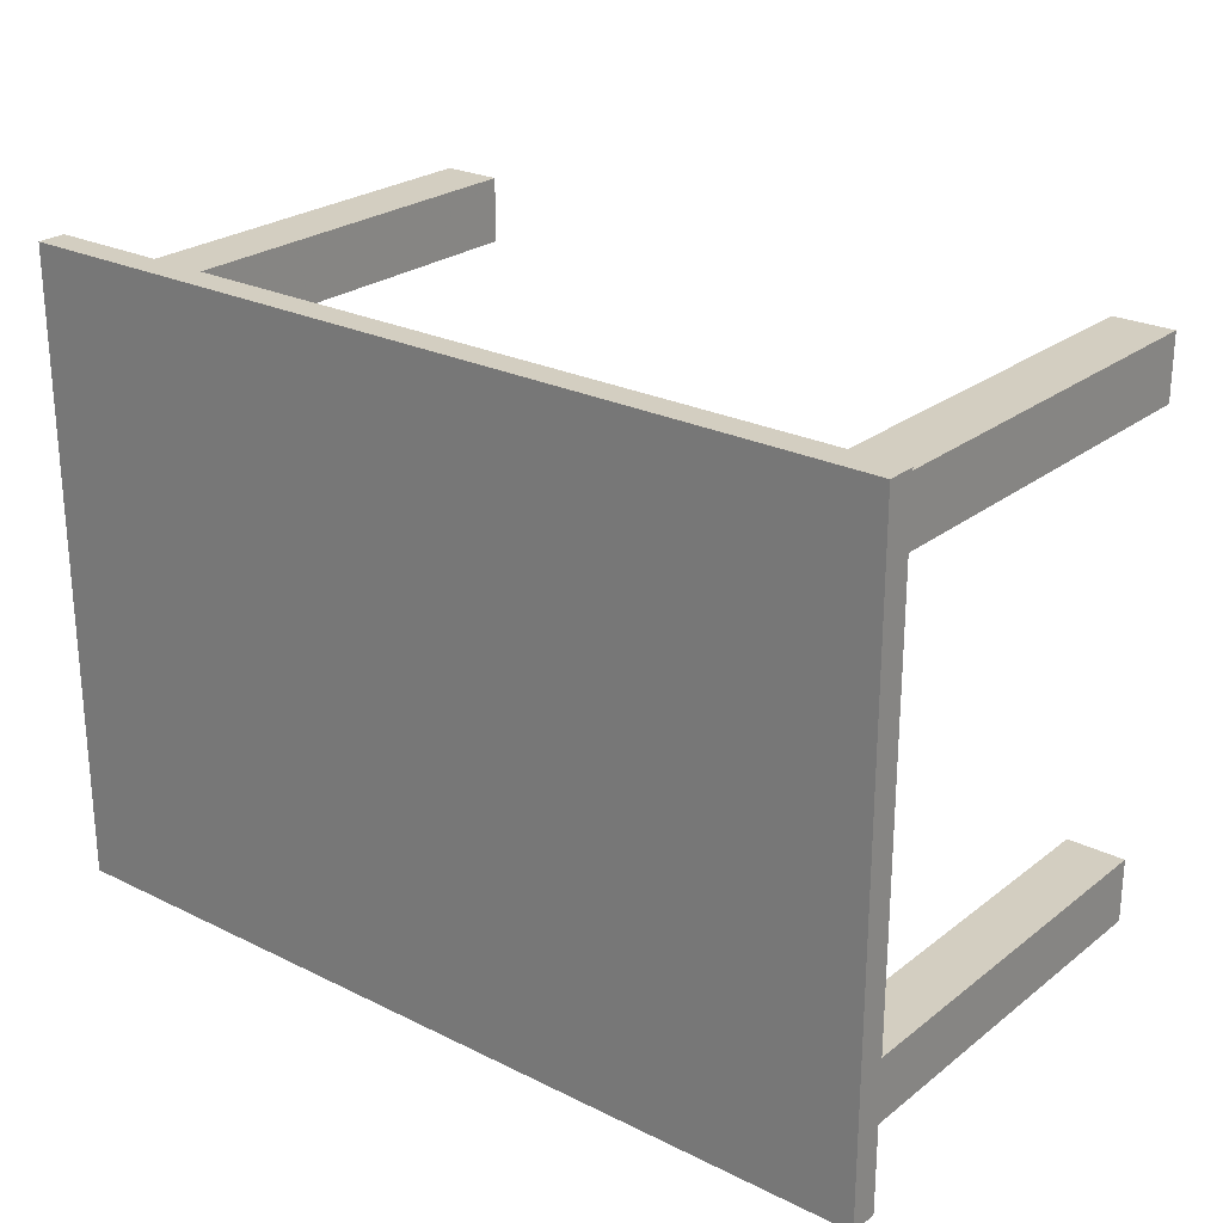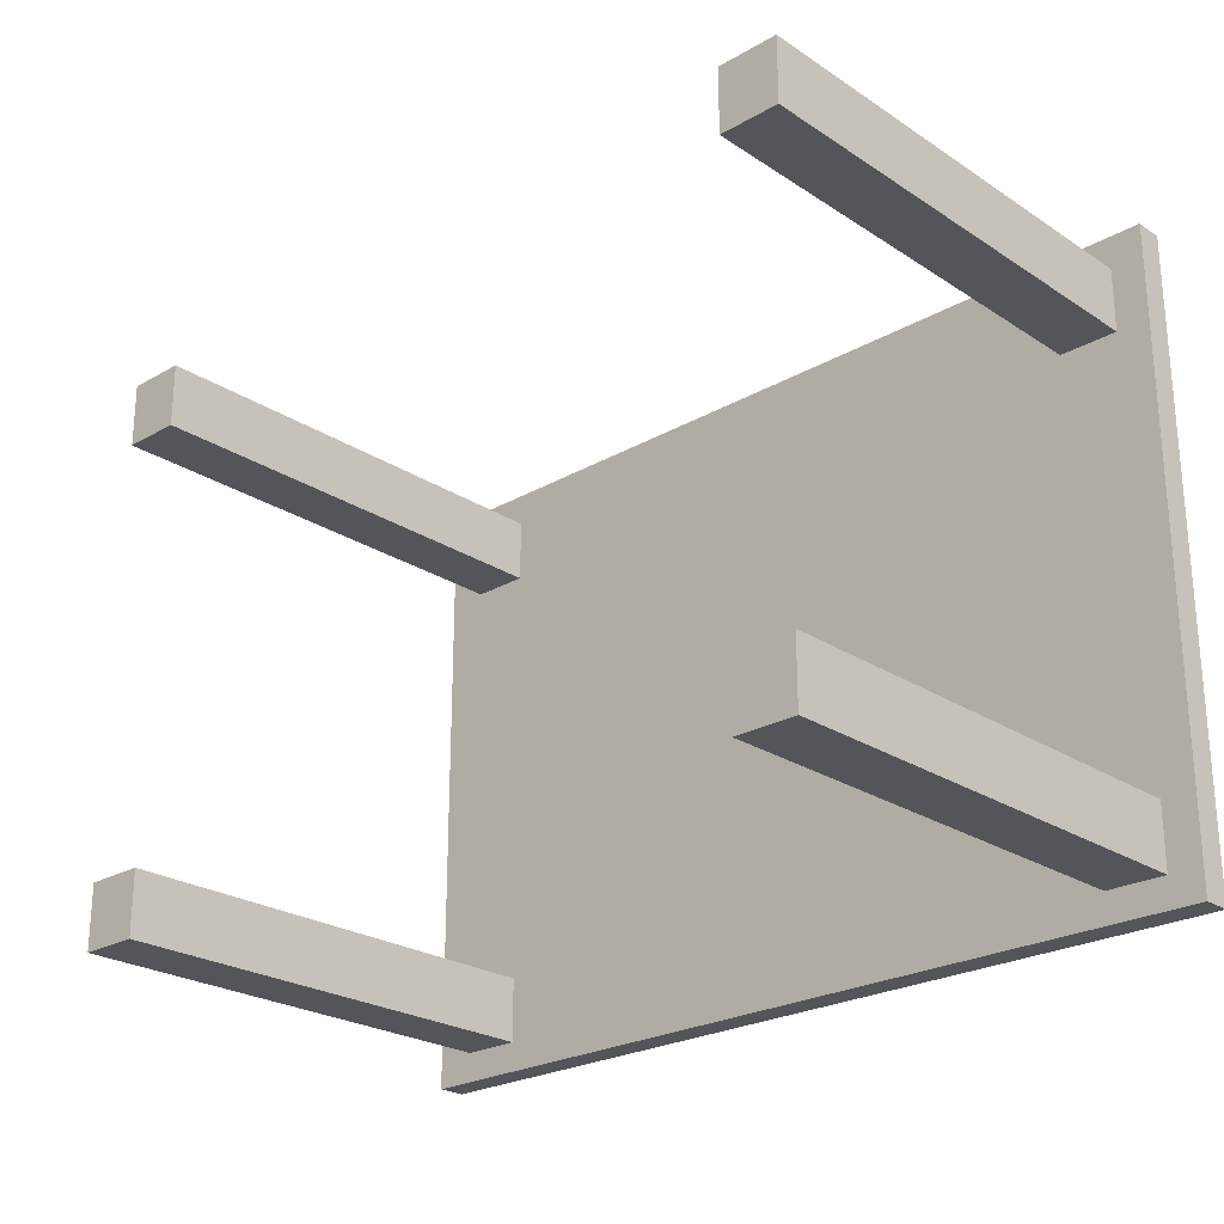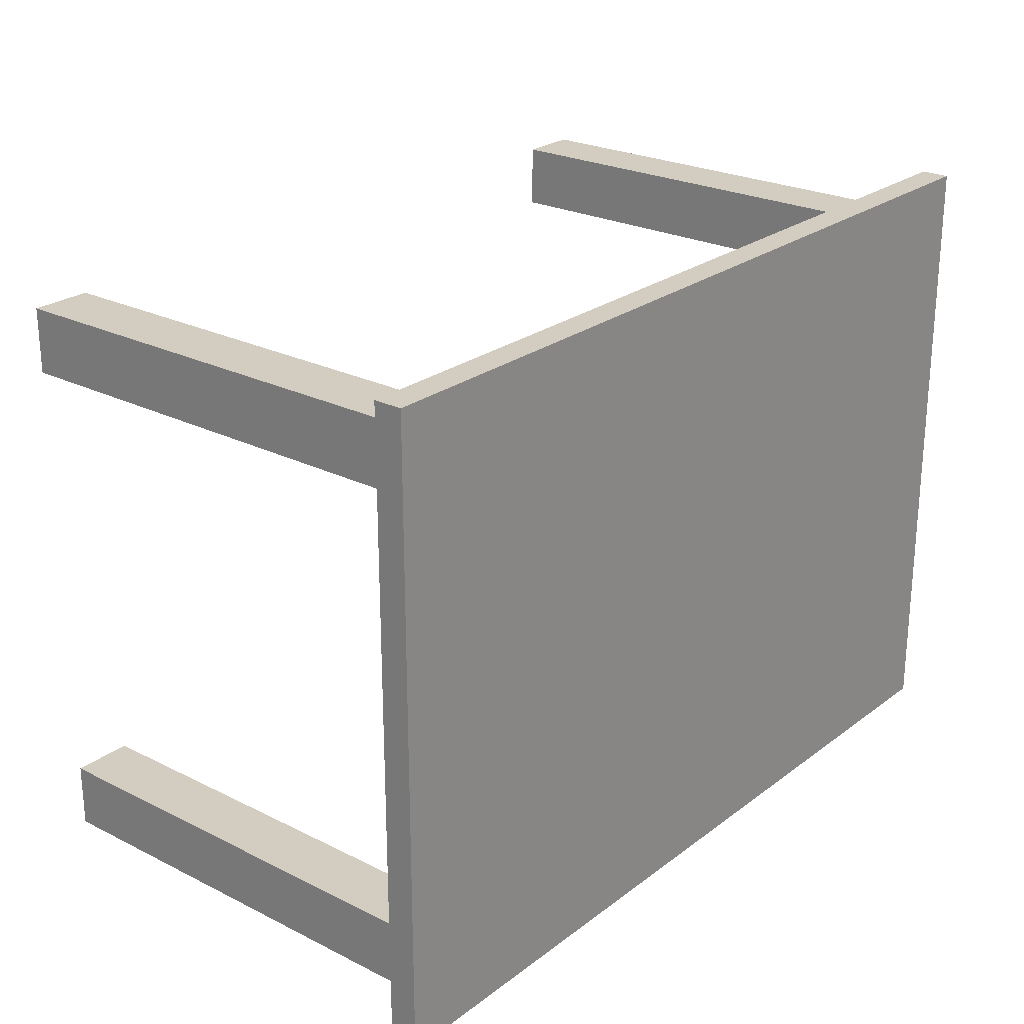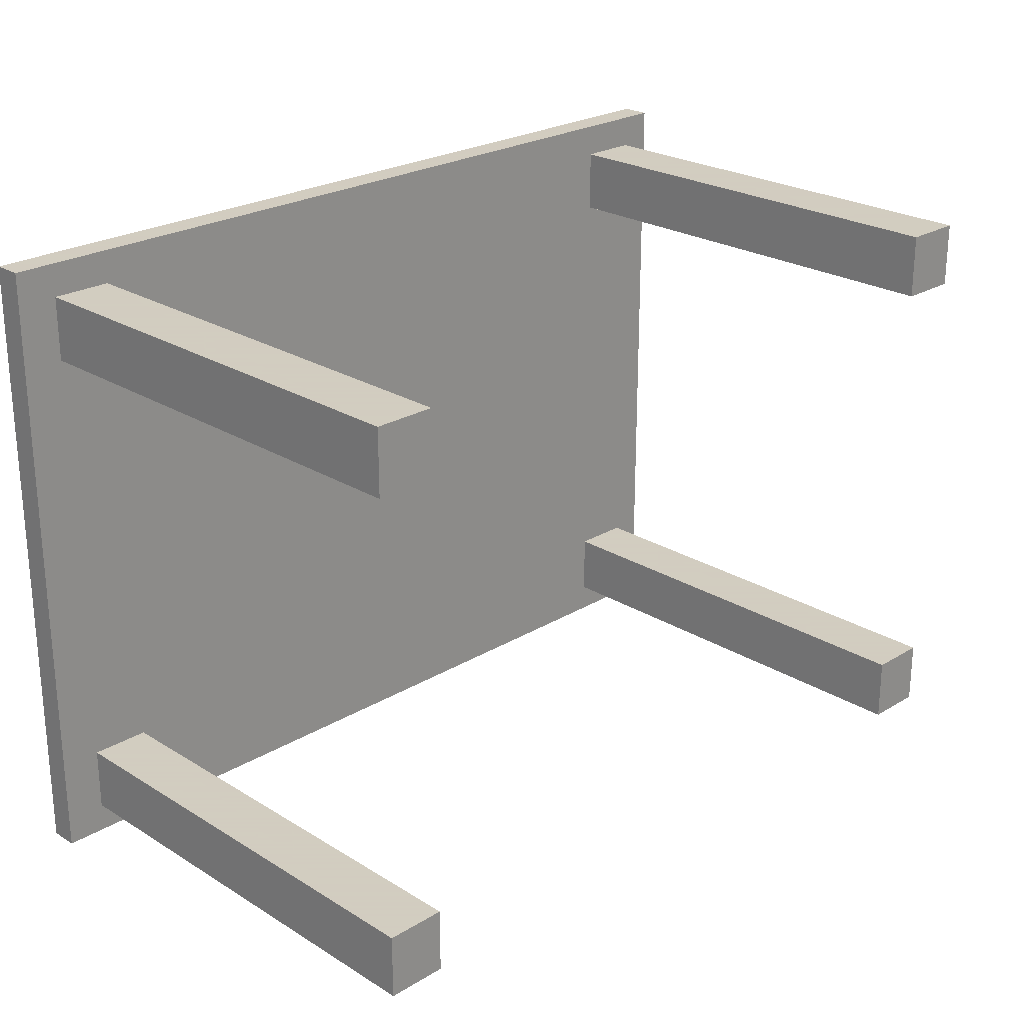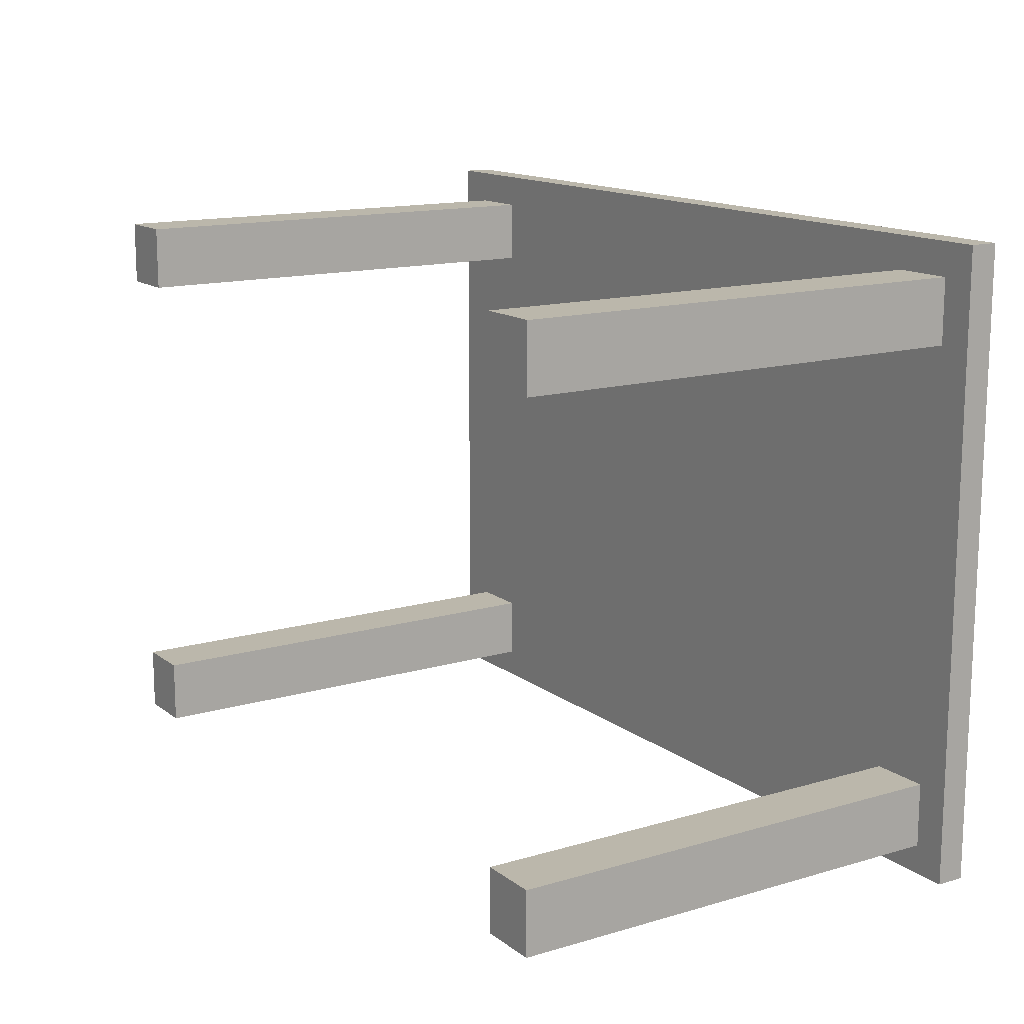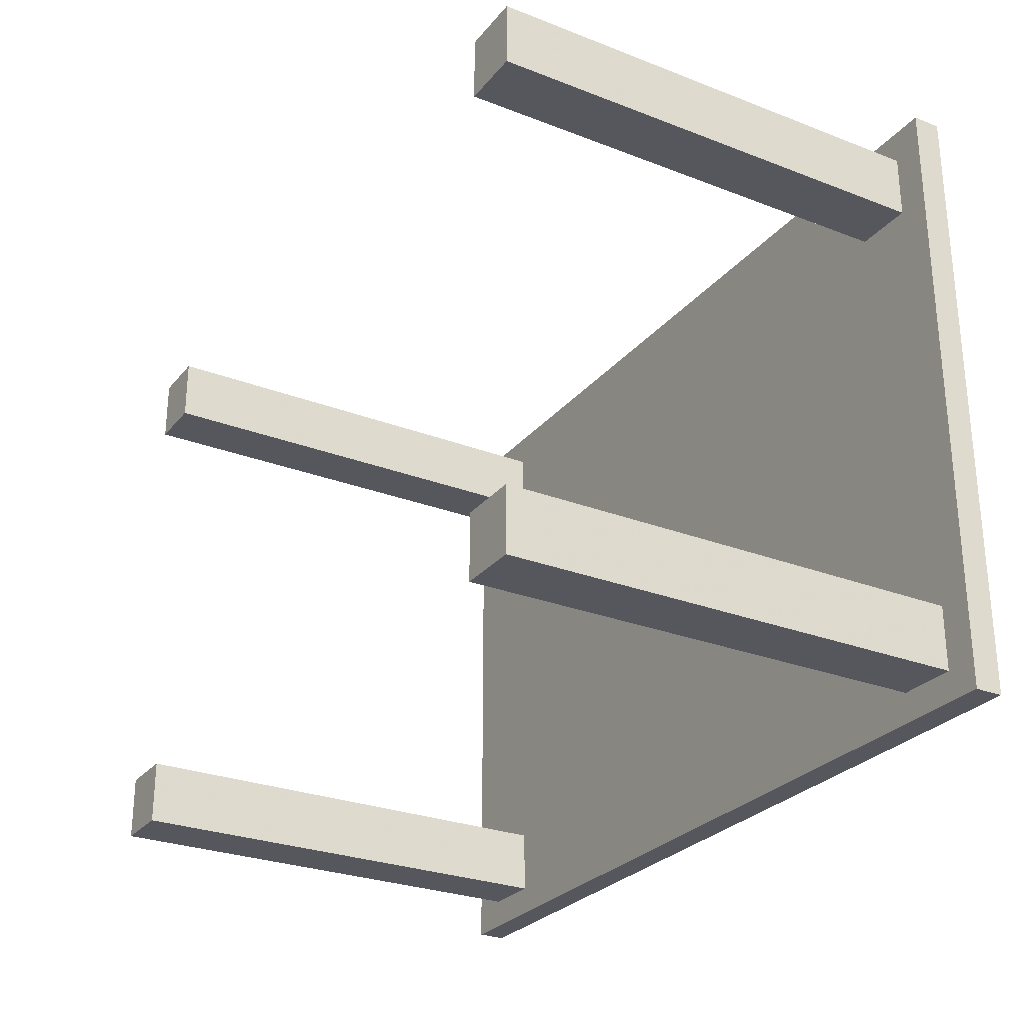
<metadata>
{"format":"obj","ext":"obj","renderer":"f3d","projection":"perspective","resolution":1024,"background":"white","views":[{"elev":24.9,"azim":-141.2,"up":"+Z"},{"elev":-24.5,"azim":43.2,"up":"+Z"},{"elev":24.4,"azim":129.4,"up":"+Z"},{"elev":24.3,"azim":-44.7,"up":"+Z"},{"elev":14.2,"azim":57.2,"up":"+Z"},{"elev":-27.5,"azim":59.3,"up":"+Z"}]}
</metadata>
<code>
g
v  -4.206 0 -2.166
v  -3.57 0 -2.166
v  -4.206 0 -2.853
v  -3.57 0 -2.853
v  -4.206 5.112 -2.166
v  -3.57 5.112 -2.166
v  -4.206 5.112 -2.853
v  -3.57 5.112 -2.853
g Box538
f 1 3 4
f 4 2 1
f 5 6 8
f 8 7 5
f 1 2 6
f 6 5 1
f 2 4 8
f 8 6 2
f 4 3 7
f 7 8 4
f 3 1 5
f 5 7 3
g
v  -4.206 0 3.192
v  -3.57 0 3.192
v  -4.206 0 2.506
v  -3.57 0 2.506
v  -4.206 5.112 3.192
v  -3.57 5.112 3.192
v  -4.206 5.112 2.506
v  -3.57 5.112 2.506
g Box7470
f 9 11 12
f 12 10 9
f 13 14 16
f 16 15 13
f 9 10 14
f 14 13 9
f 10 12 16
f 16 14 10
f 12 11 15
f 15 16 12
f 11 9 13
f 13 15 11
g
v  3.724 0 3.192
v  4.361 0 3.192
v  3.724 0 2.506
v  4.361 0 2.506
v  3.724 5.112 3.192
v  4.361 5.112 3.192
v  3.724 5.112 2.506
v  4.361 5.112 2.506
g Box536
f 17 19 20
f 20 18 17
f 21 22 24
f 24 23 21
f 17 18 22
f 22 21 17
f 18 20 24
f 24 22 18
f 20 19 23
f 23 24 20
f 19 17 21
f 21 23 19
g
v  3.724 0 -2.166
v  4.361 0 -2.166
v  3.724 0 -2.853
v  4.361 0 -2.853
v  3.724 5.112 -2.166
v  4.361 5.112 -2.166
v  3.724 5.112 -2.853
v  4.361 5.112 -2.853
g Box537
f 25 27 28
f 28 26 25
f 29 30 32
f 32 31 29
f 25 26 30
f 30 29 25
f 26 28 32
f 32 30 26
f 28 27 31
f 31 32 28
f 27 25 29
f 29 31 27
g
v  -4.641 4.95 3.547
v  4.716 4.95 3.547
v  -4.641 4.95 -3.168
v  4.716 4.95 -3.168
v  -4.641 5.253 3.547
v  4.716 5.253 3.547
v  -4.641 5.253 -3.168
v  4.716 5.253 -3.168
g Box535
f 33 35 36
f 36 34 33
f 37 38 40
f 40 39 37
f 33 34 38
f 38 37 33
f 34 36 40
f 40 38 34
f 36 35 39
f 39 40 36
f 35 33 37
f 37 39 35
g

</code>
